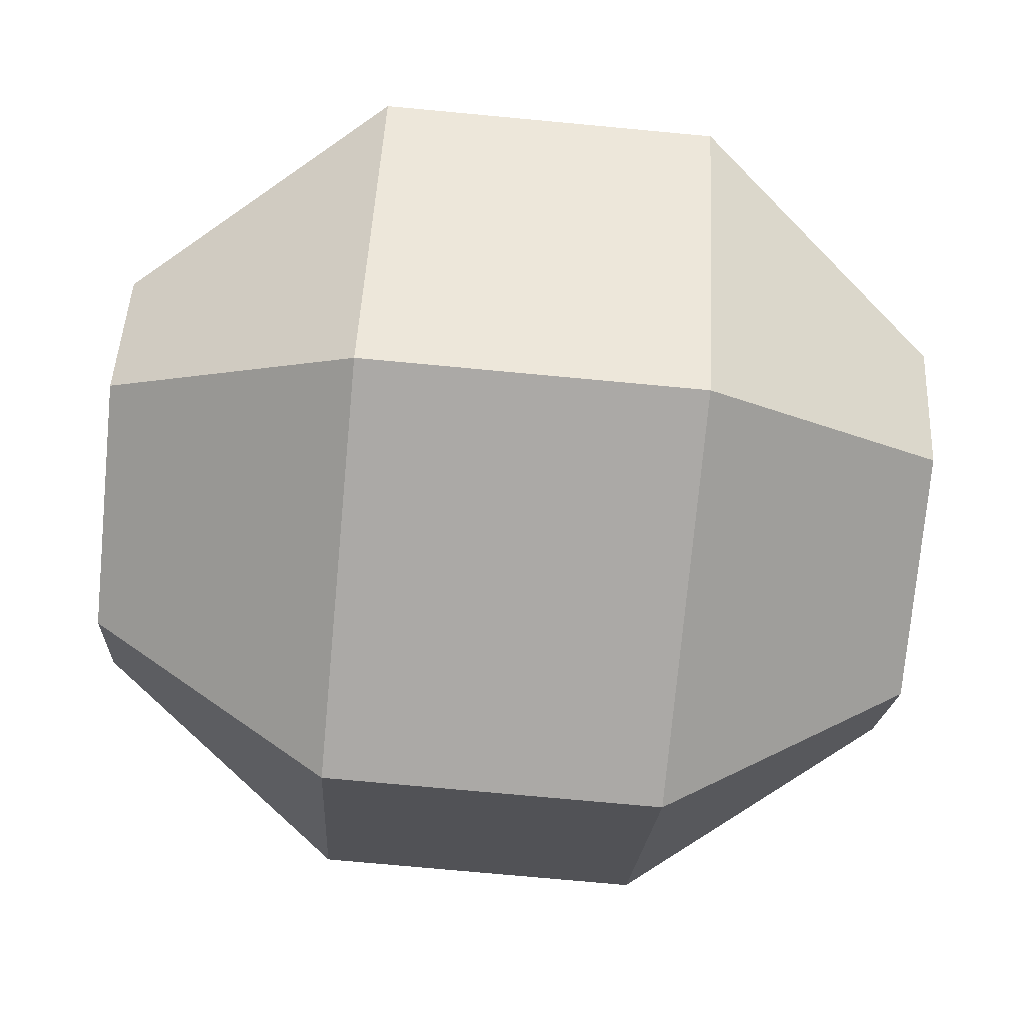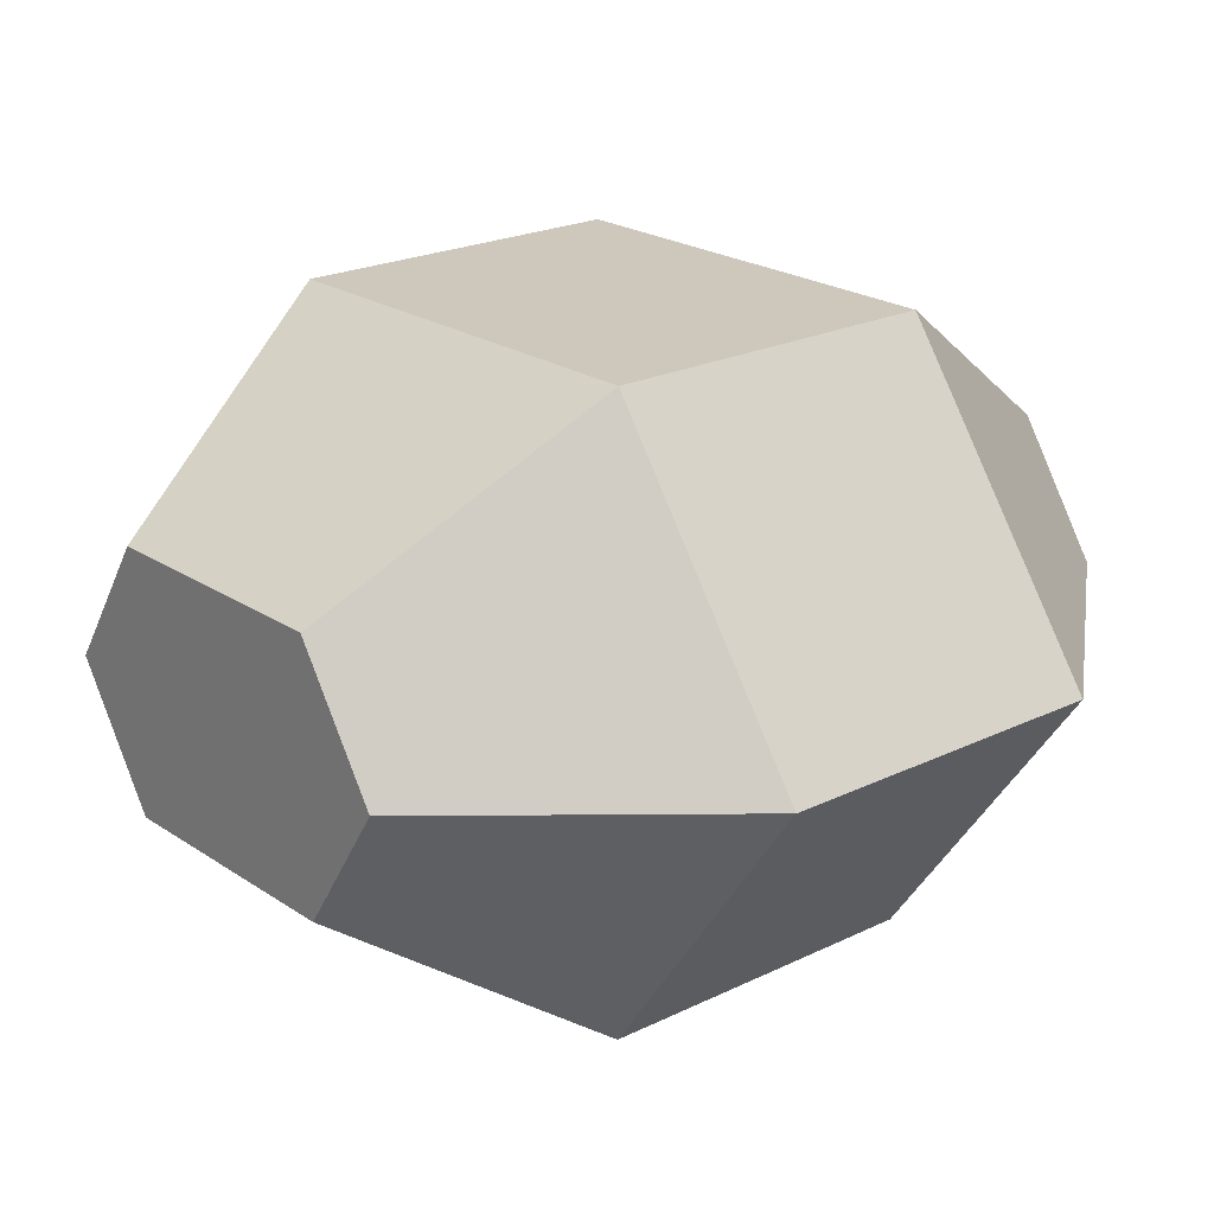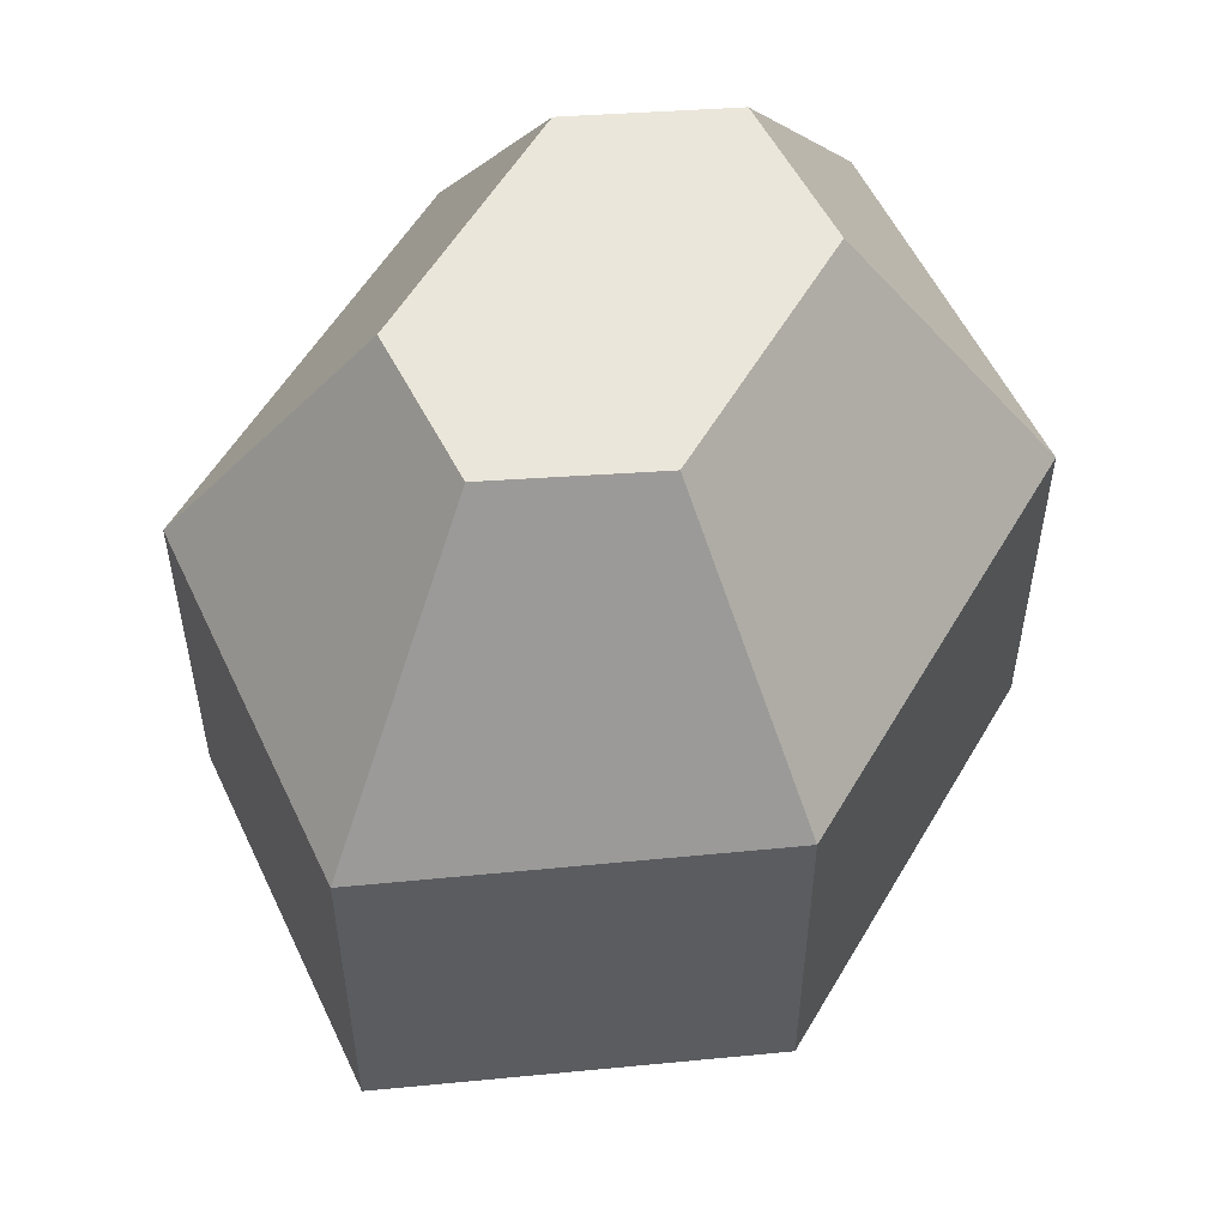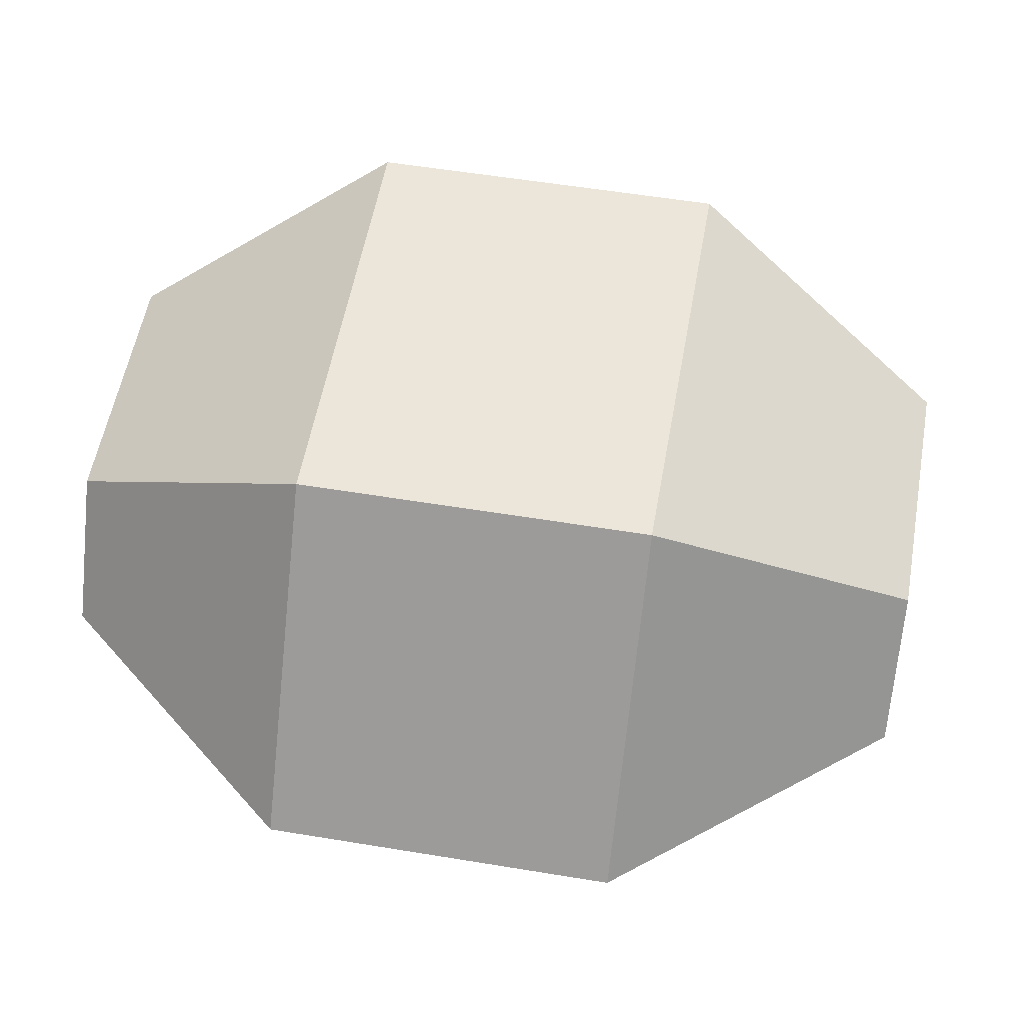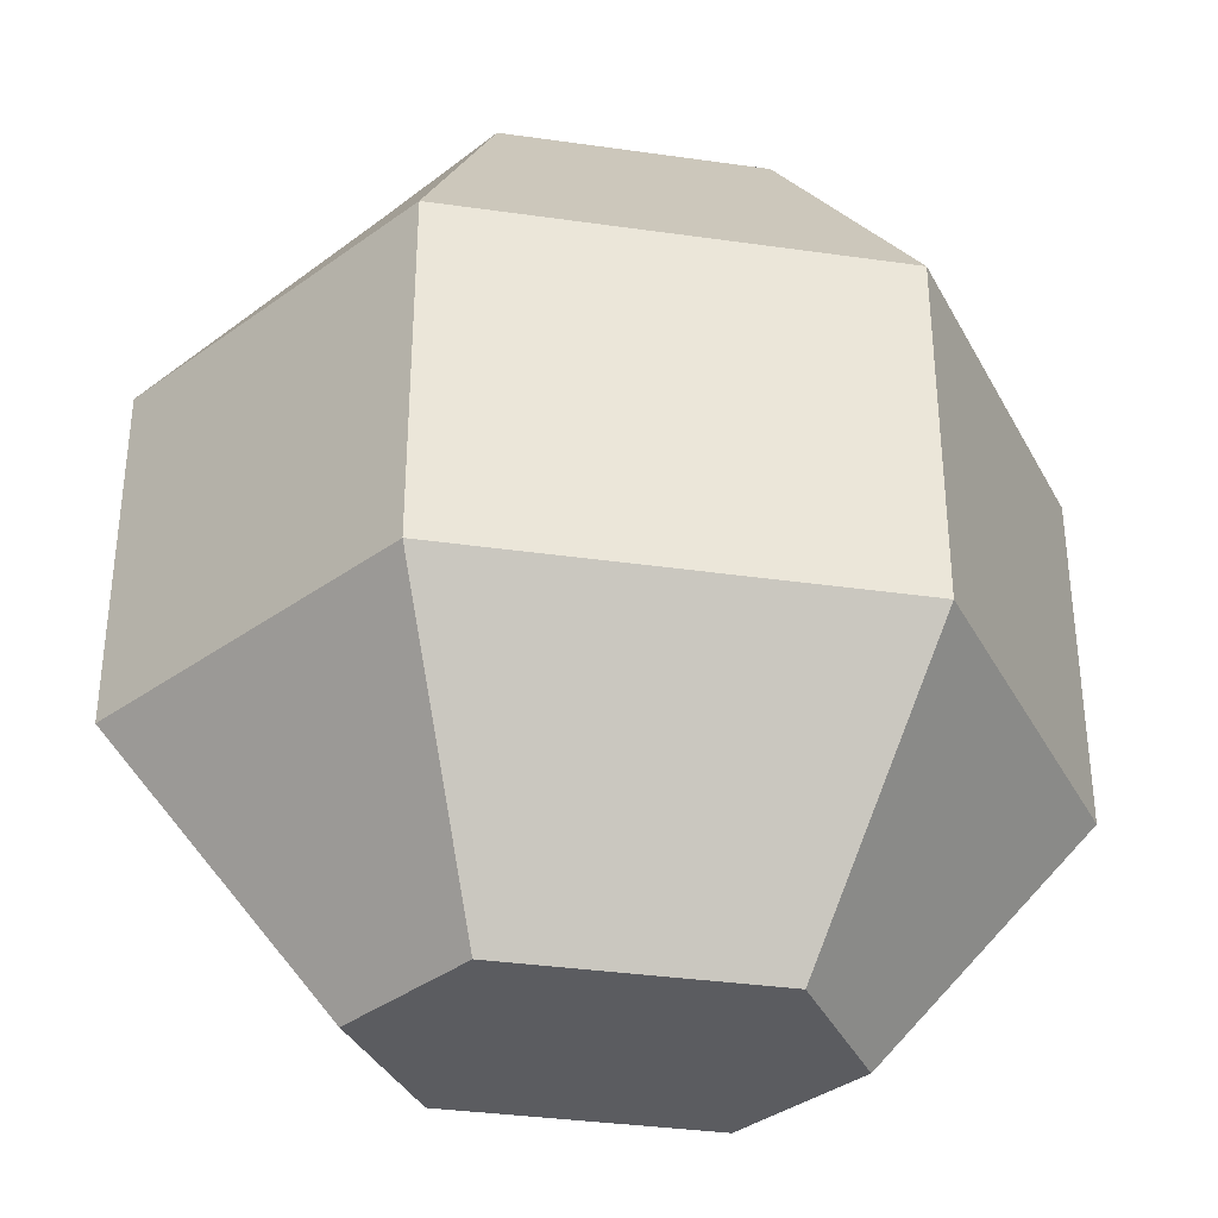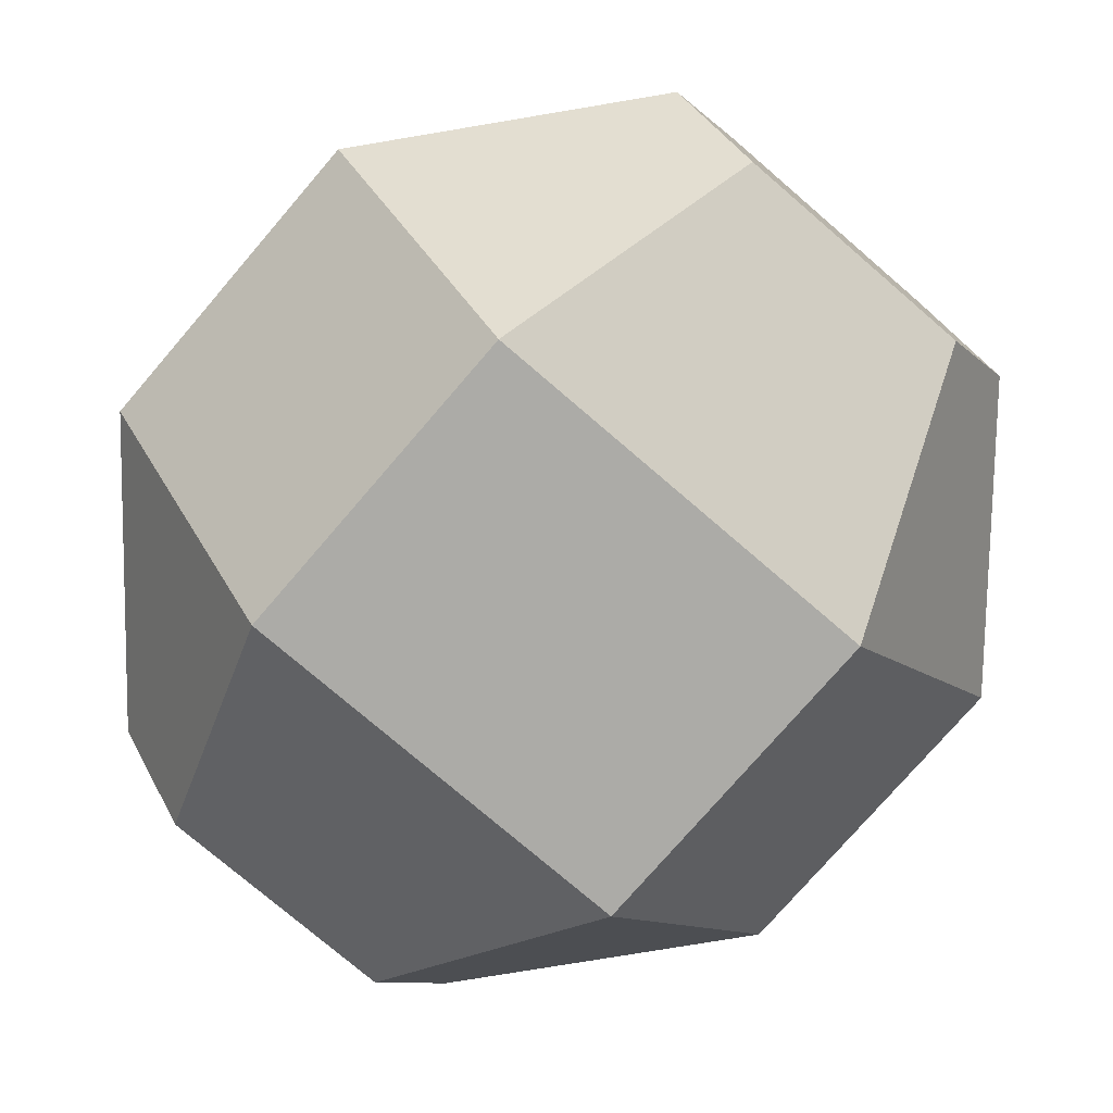
<metadata>
{"format":"obj","ext":"obj","renderer":"f3d","projection":"perspective","resolution":1024,"background":"white","views":[{"elev":-75.6,"azim":-95.3,"up":"+Z"},{"elev":21.8,"azim":-130.6,"up":"+Z"},{"elev":54.9,"azim":-60.3,"up":"+Y"},{"elev":54.5,"azim":100.0,"up":"+Z"},{"elev":-35.3,"azim":-10.7,"up":"+Y"},{"elev":-76.2,"azim":-40.7,"up":"+Z"}]}
</metadata>
<code>
o Tolochniy_2_Cylinder
v -0.7698 -0.3079 -0
v -0.3849 -0.3079 -0.5388
v -0.2309 -0.7698 -0.2309
v -0.3849 -0.7698 -0
v 0.3849 -0.3079 -0.5388
v 0.2309 -0.7698 -0.2309
v 0.7698 -0.3079 -0
v 0.3849 -0.7698 -0
v 0.3849 -0.3079 0.5388
v 0.2309 -0.7698 0.2309
v -0.2309 -0.7698 0.2309
v -0.3849 -0.3079 0.5388
v -0.3849 0.7698 0
v -0.2309 0.7698 0.2309
v 0.2309 0.7698 0.2309
v 0.3849 0.7698 0
v 0.2309 0.7698 -0.2309
v -0.2309 0.7698 -0.2309
v -0.7698 0.3079 0
v -0.3849 0.3079 0.5388
v 0.3849 0.3079 0.5388
v 0.7698 0.3079 0
v 0.3849 0.3079 -0.5388
v -0.3849 0.3079 -0.5388
f 2 4 1
f 5 3 2
f 5 8 6
f 9 8 7
f 10 11 3
f 12 10 9
f 12 4 11
f 17 18 14
f 13 20 14
f 19 12 20
f 15 20 21
f 20 9 21
f 16 21 22
f 21 7 22
f 16 23 17
f 22 5 23
f 17 24 18
f 23 2 24
f 13 24 19
f 24 1 19
f 2 3 4
f 5 6 3
f 5 7 8
f 9 10 8
f 4 3 11
f 3 6 10
f 6 8 10
f 12 11 10
f 12 1 4
f 18 13 14
f 14 15 17
f 15 16 17
f 13 19 20
f 19 1 12
f 15 14 20
f 20 12 9
f 16 15 21
f 21 9 7
f 16 22 23
f 22 7 5
f 17 23 24
f 23 5 2
f 13 18 24
f 24 2 1

</code>
